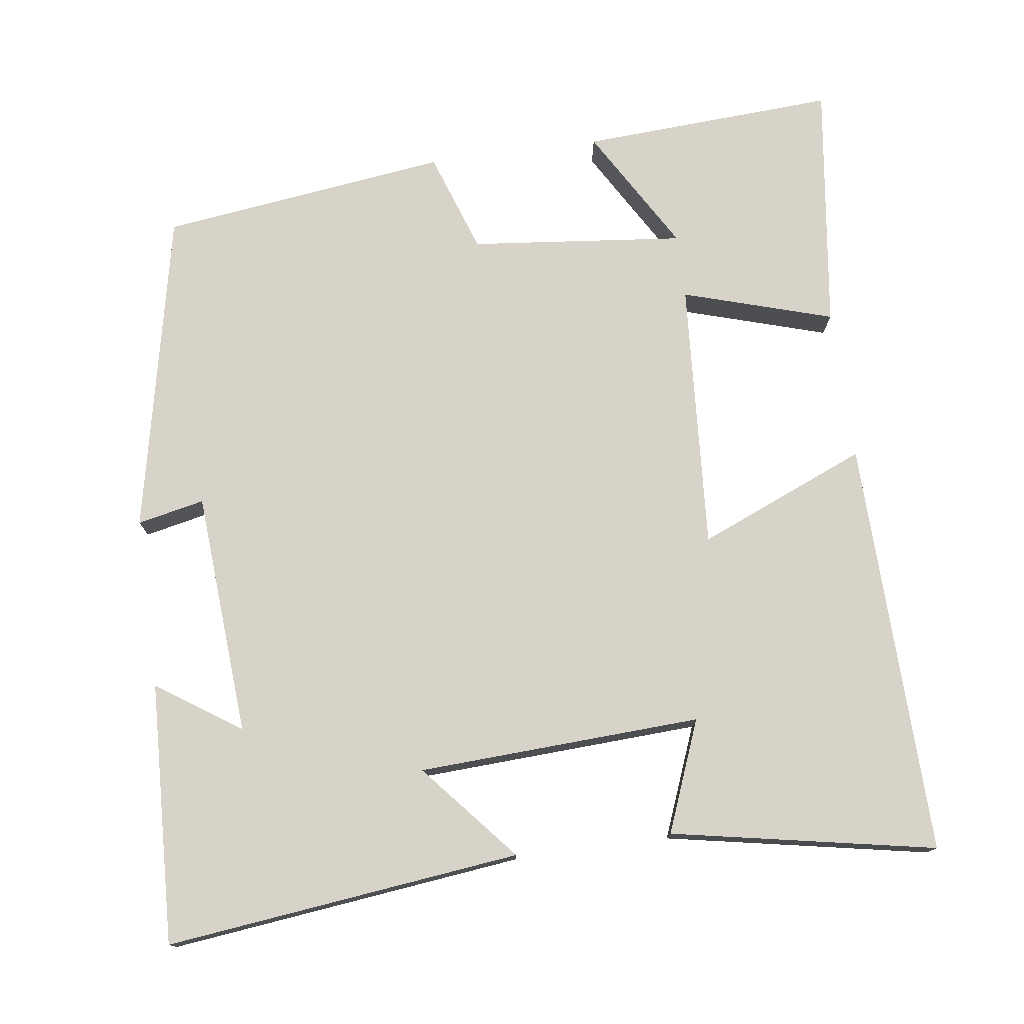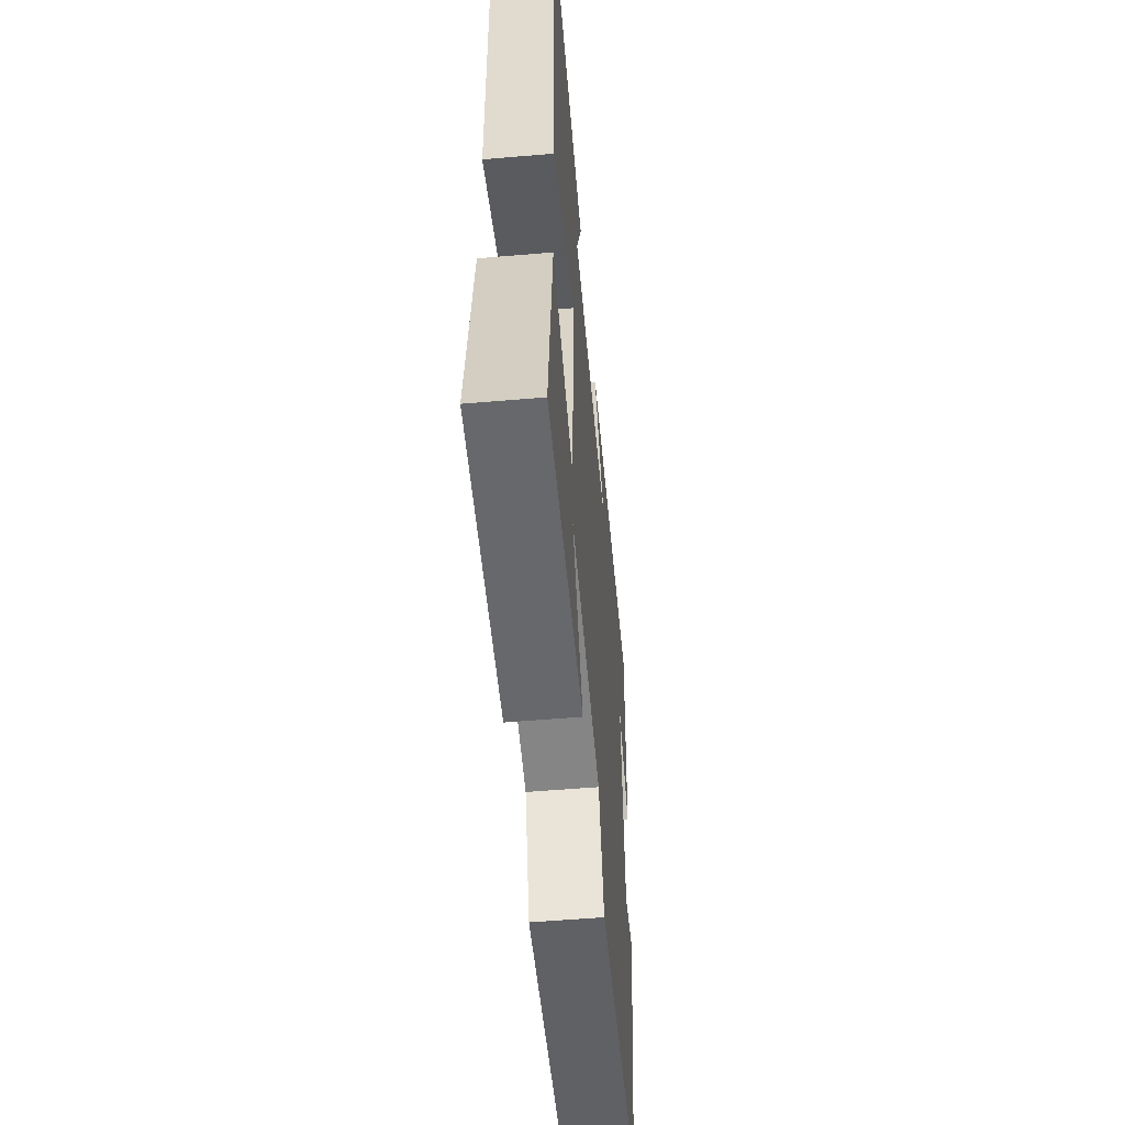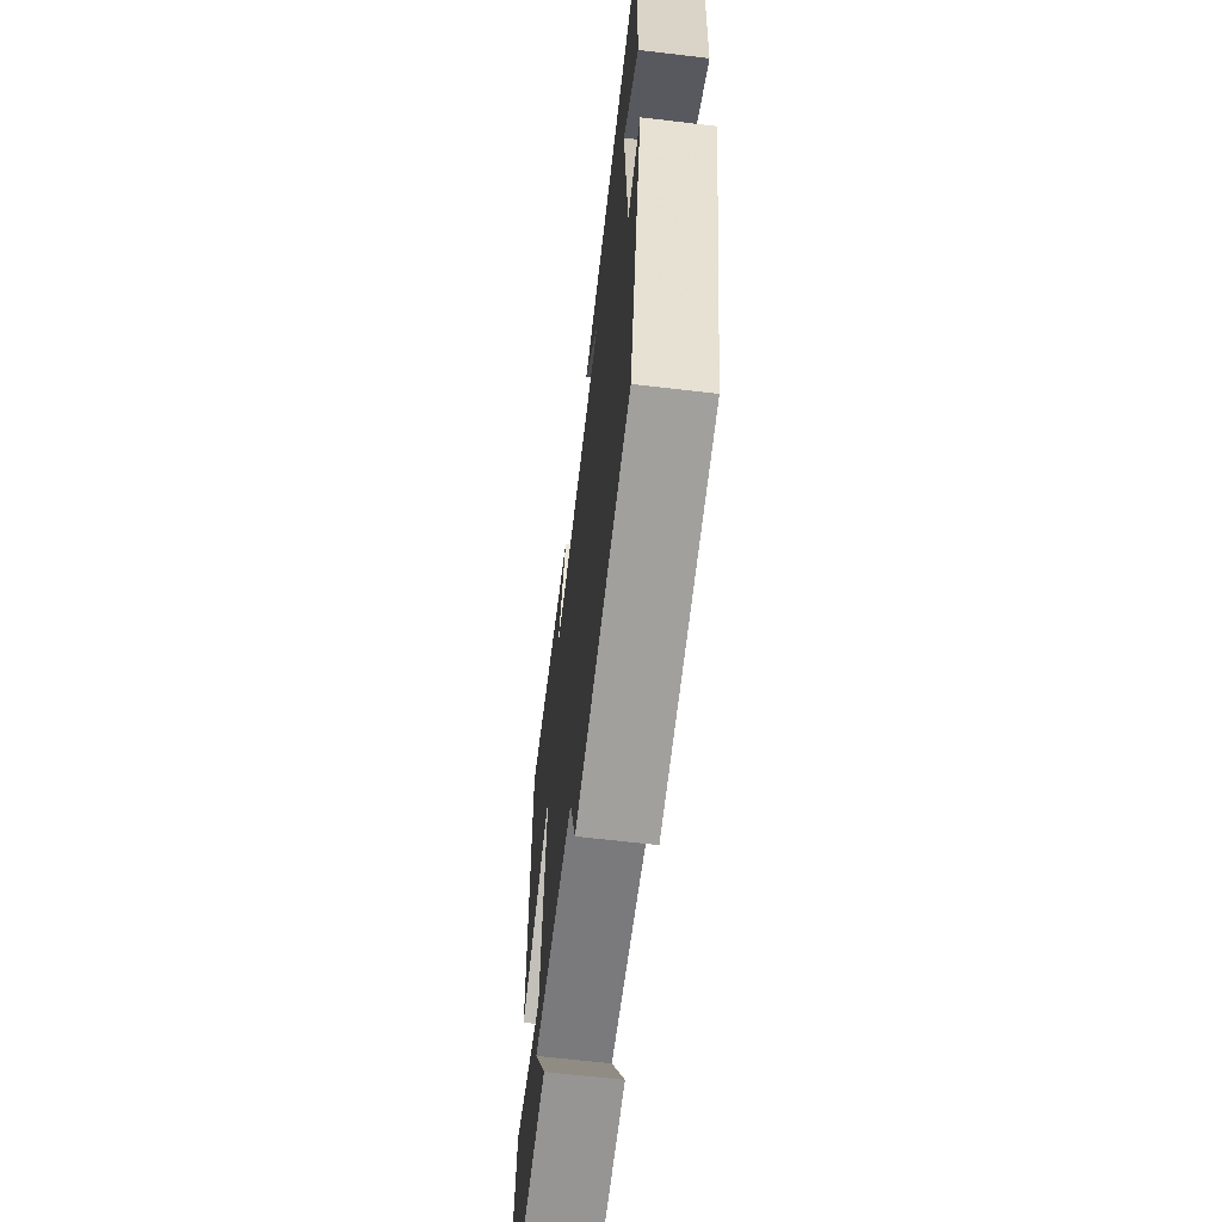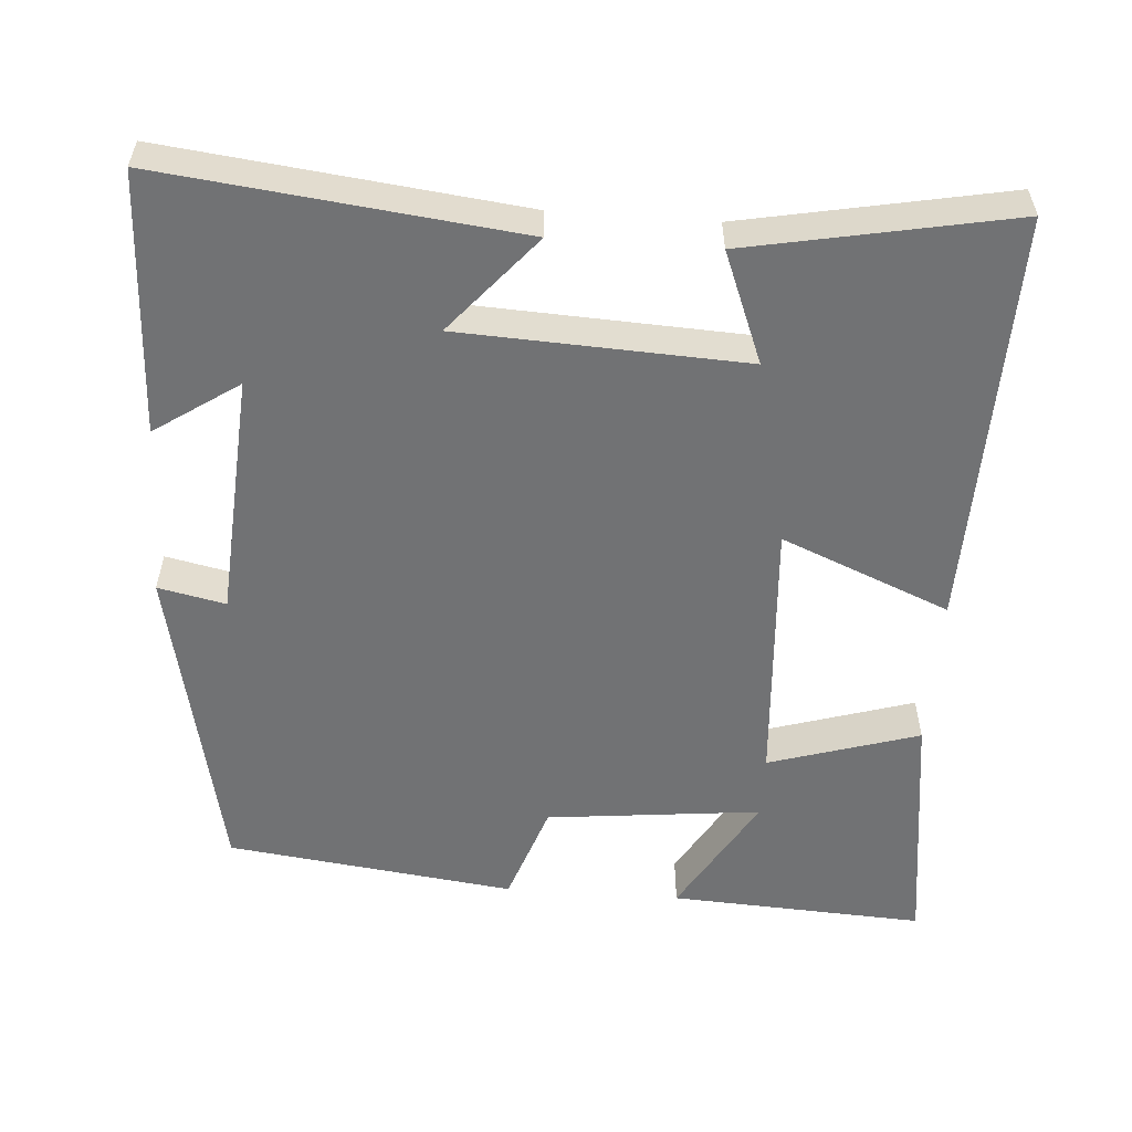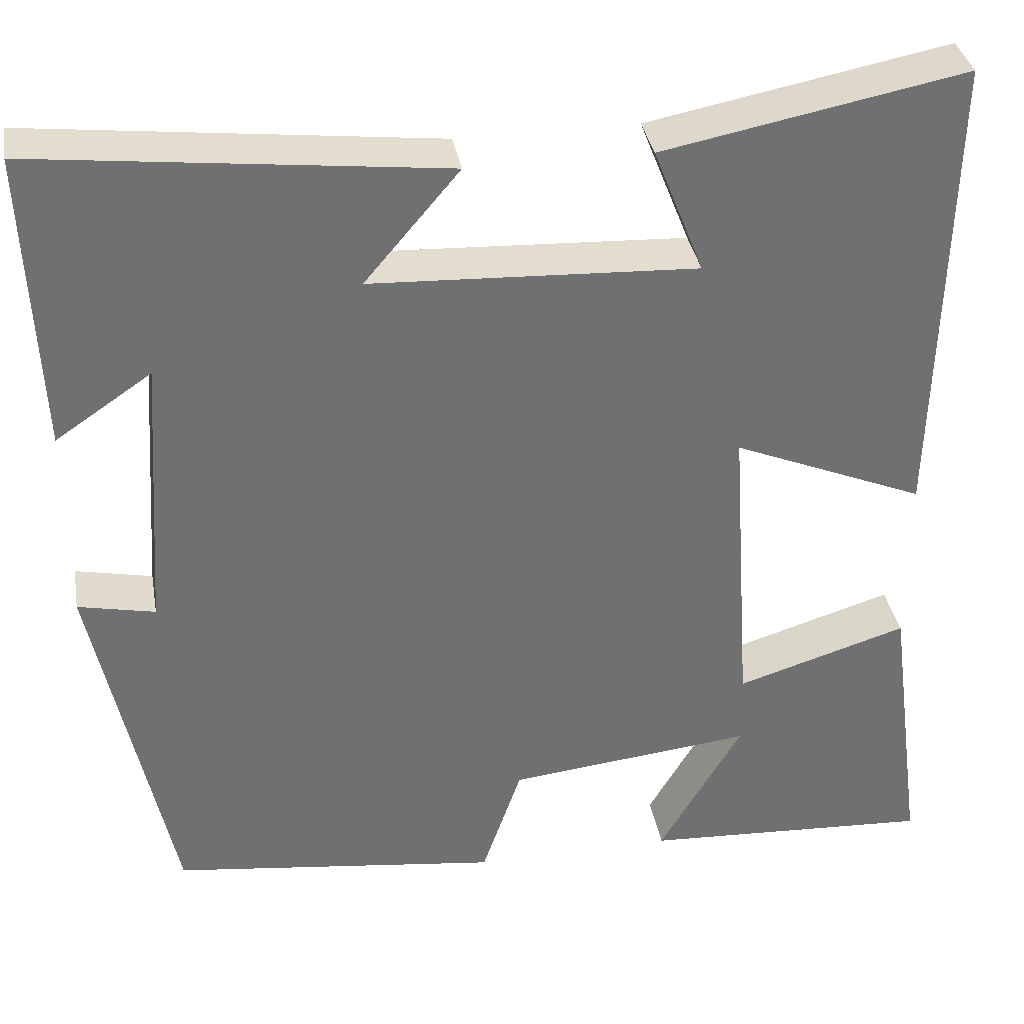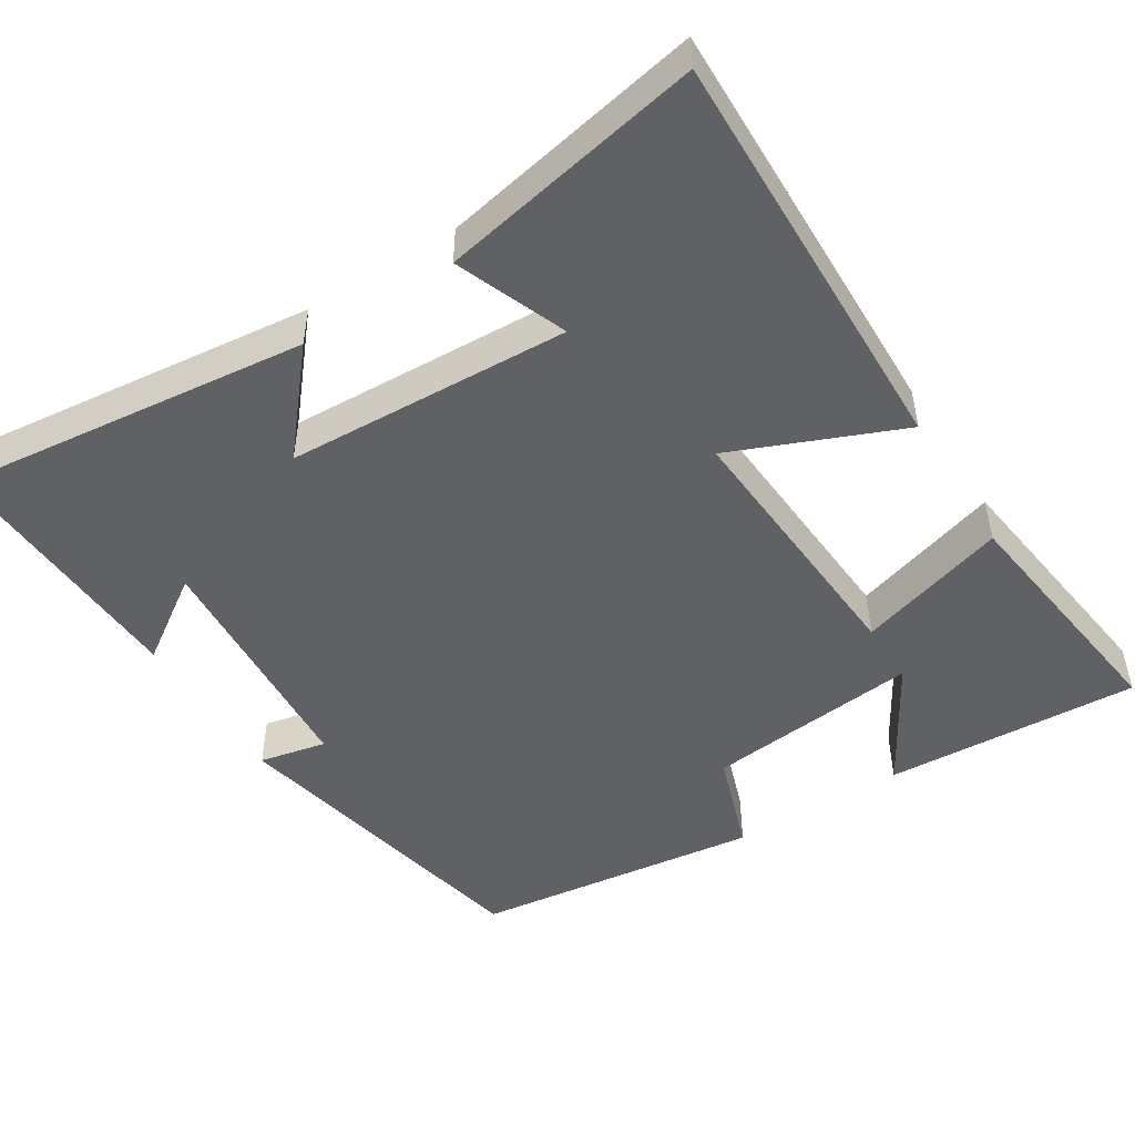
<metadata>
{"format":"obj","ext":"obj","renderer":"f3d","projection":"perspective","resolution":1024,"background":"white","views":[{"elev":76.0,"azim":-7.8,"up":"+Y"},{"elev":-55.7,"azim":95.1,"up":"+Z"},{"elev":-64.3,"azim":-96.8,"up":"+Z"},{"elev":-55.4,"azim":-4.1,"up":"+Y"},{"elev":35.4,"azim":-10.0,"up":"+Z"},{"elev":-49.0,"azim":32.2,"up":"+Y"}]}
</metadata>
<code>
v -0.41 0.07 -0.451
v -0.5 0.07 -0.022
v -0.411 0.07 -0.041
v -0.389 0.07 0.283
v -0.5 0.07 0.208
v -0.515 0.07 0.554
v -0.045 0.07 0.5
v -0.155 0.07 0.371
v 0.221 0.07 0.353
v 0.163 0.07 0.5
v 0.512 0.07 0.567
v 0.5 0.07 0.015
v 0.277 0.07 0.108
v 0.301 0.07 -0.25
v 0.5 0.07 -0.189
v 0.544 0.07 -0.519
v 0.206 0.07 -0.5
v 0.302 0.07 -0.336
v 0.018 0.07 -0.366
v -0.028 0.07 -0.5
v -0.41 0 -0.451
v -0.5 0 -0.022
v -0.411 0 -0.041
v -0.389 0 0.283
v -0.5 0 0.208
v -0.515 0 0.554
v -0.045 0 0.5
v -0.155 0 0.371
v 0.221 0 0.353
v 0.163 0 0.5
v 0.512 0 0.567
v 0.5 0 0.015
v 0.277 0 0.108
v 0.301 0 -0.25
v 0.5 0 -0.189
v 0.544 0 -0.519
v 0.206 0 -0.5
v 0.302 0 -0.336
v 0.018 0 -0.366
v -0.028 0 -0.5
f 1 2 3
f 20 1 3
f 19 20 3
f 18 19 3 4
f 15 16 17 18
f 14 15 18
f 13 14 18 4
f 11 12 13
f 9 10 11
f 9 11 13
f 8 9 13 4
f 6 7 8 4
f 4 5 6
f 23 22 21
f 23 21 40
f 23 40 39
f 24 23 39 38
f 38 37 36 35
f 38 35 34
f 24 38 34 33
f 33 32 31
f 31 30 29
f 33 31 29
f 24 33 29 28
f 24 28 27 26
f 26 25 24
f 1 21 22 2
f 2 22 23 3
f 3 23 24 4
f 4 24 25 5
f 5 25 26 6
f 6 26 27 7
f 7 27 28 8
f 8 28 29 9
f 9 29 30 10
f 10 30 31 11
f 11 31 32 12
f 12 32 33 13
f 13 33 34 14
f 14 34 35 15
f 15 35 36 16
f 16 36 37 17
f 17 37 38 18
f 18 38 39 19
f 19 39 40 20
f 20 40 21 1

</code>
